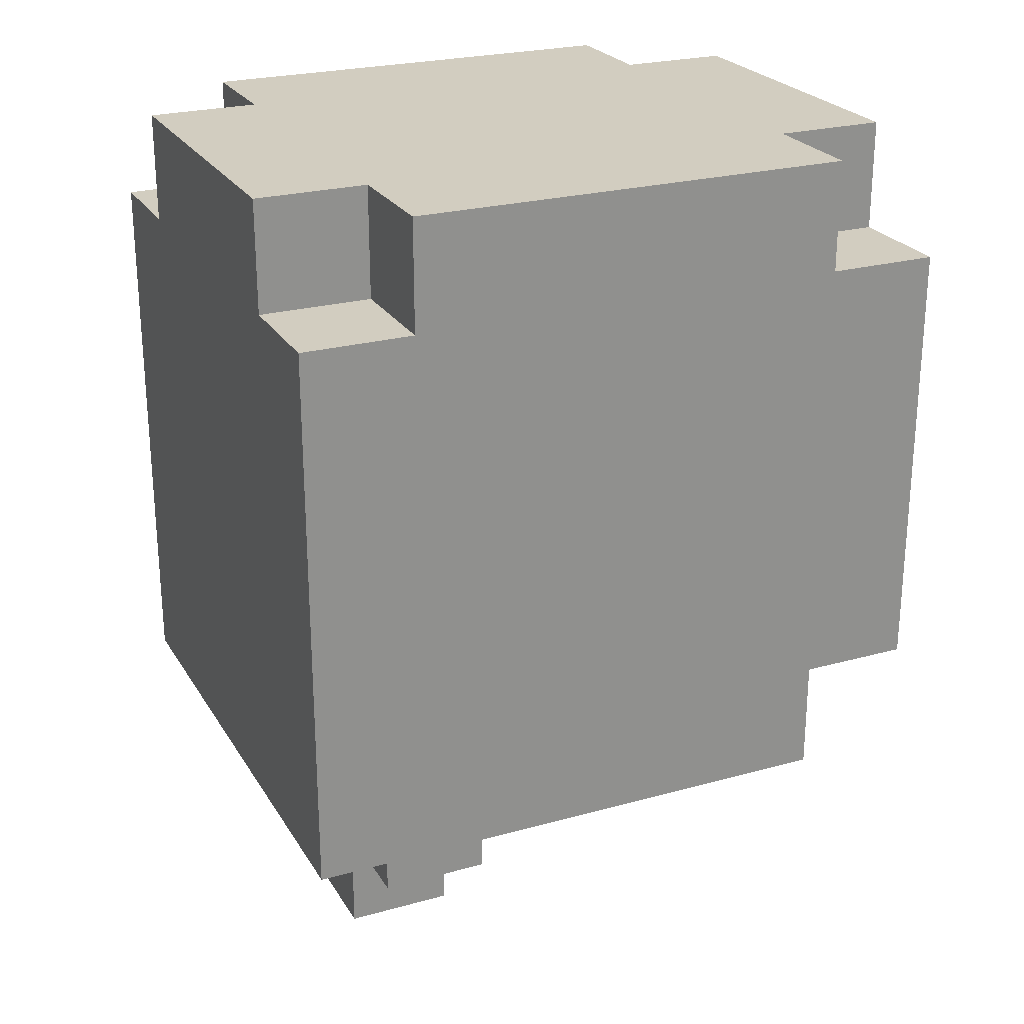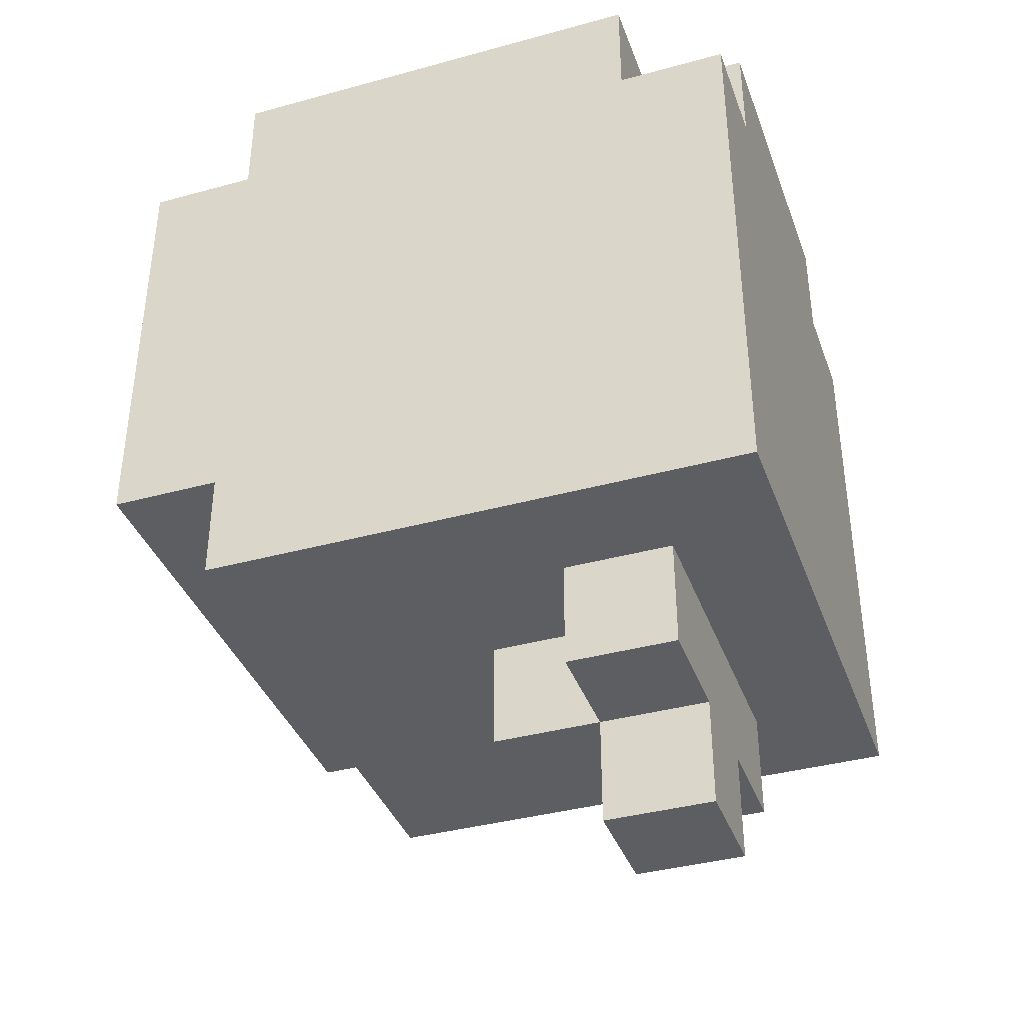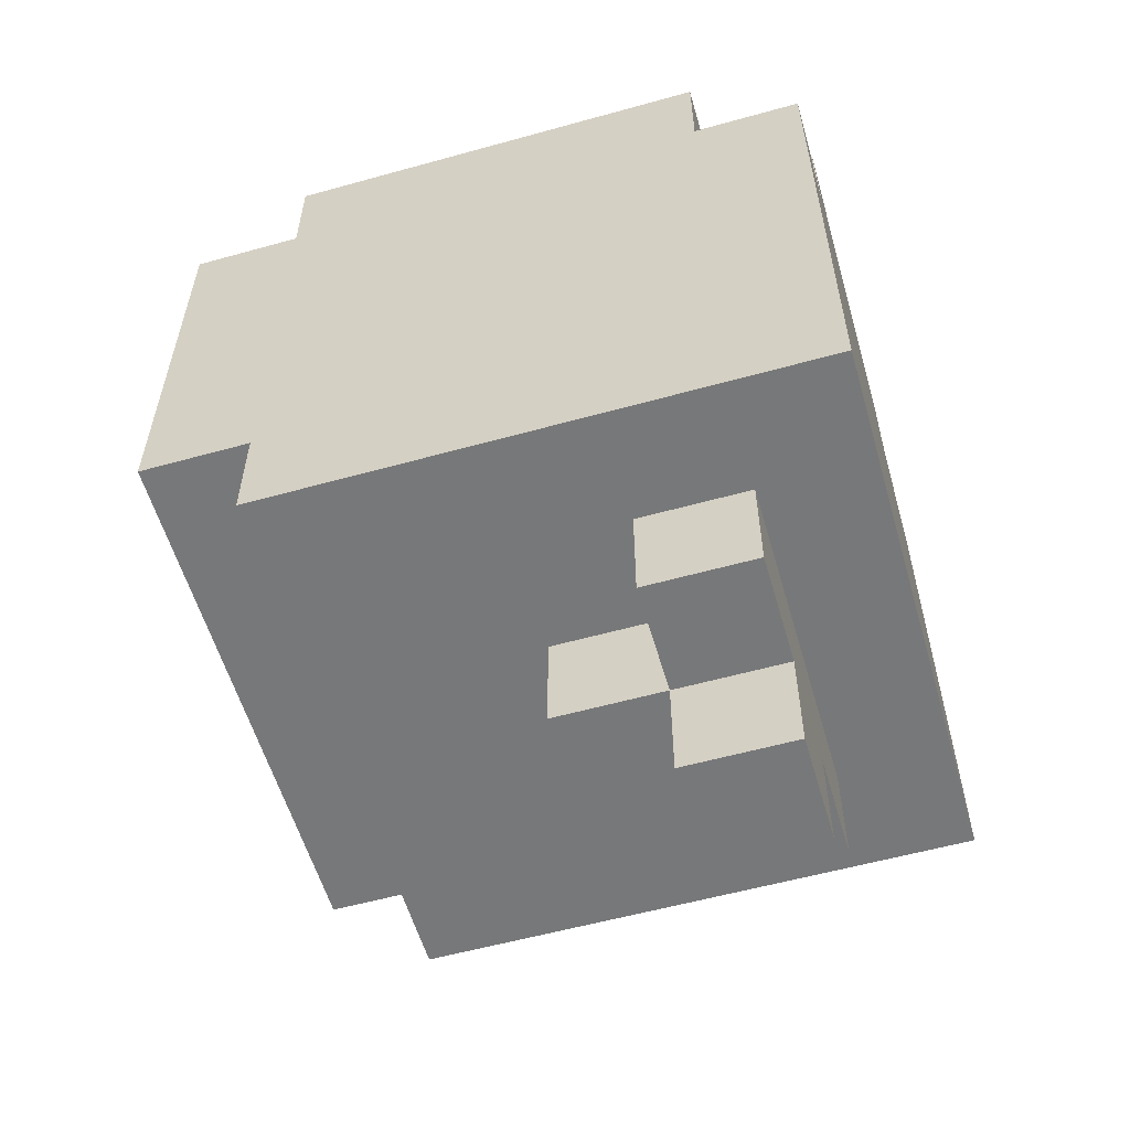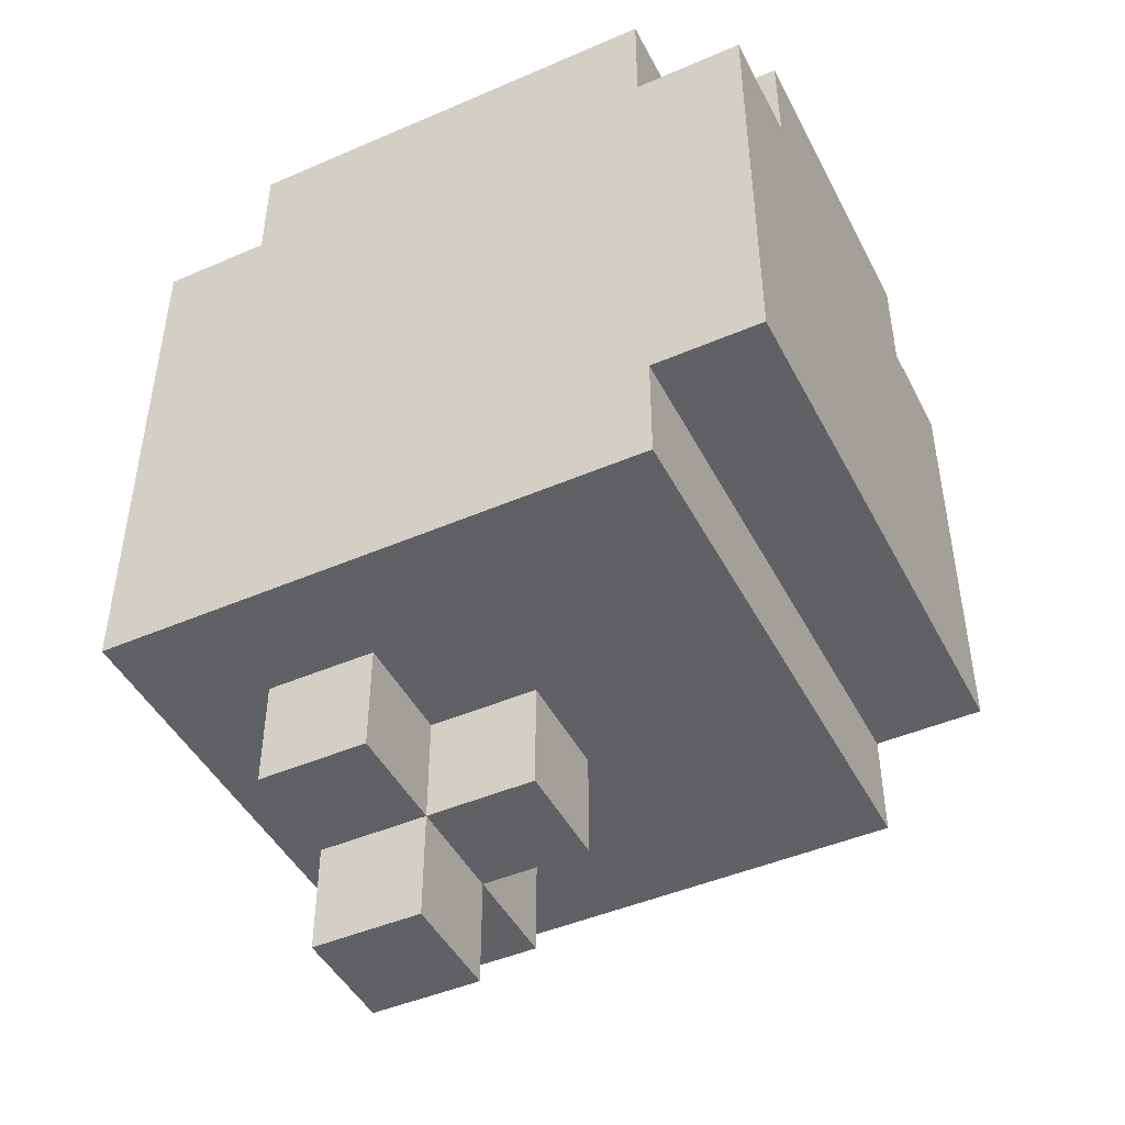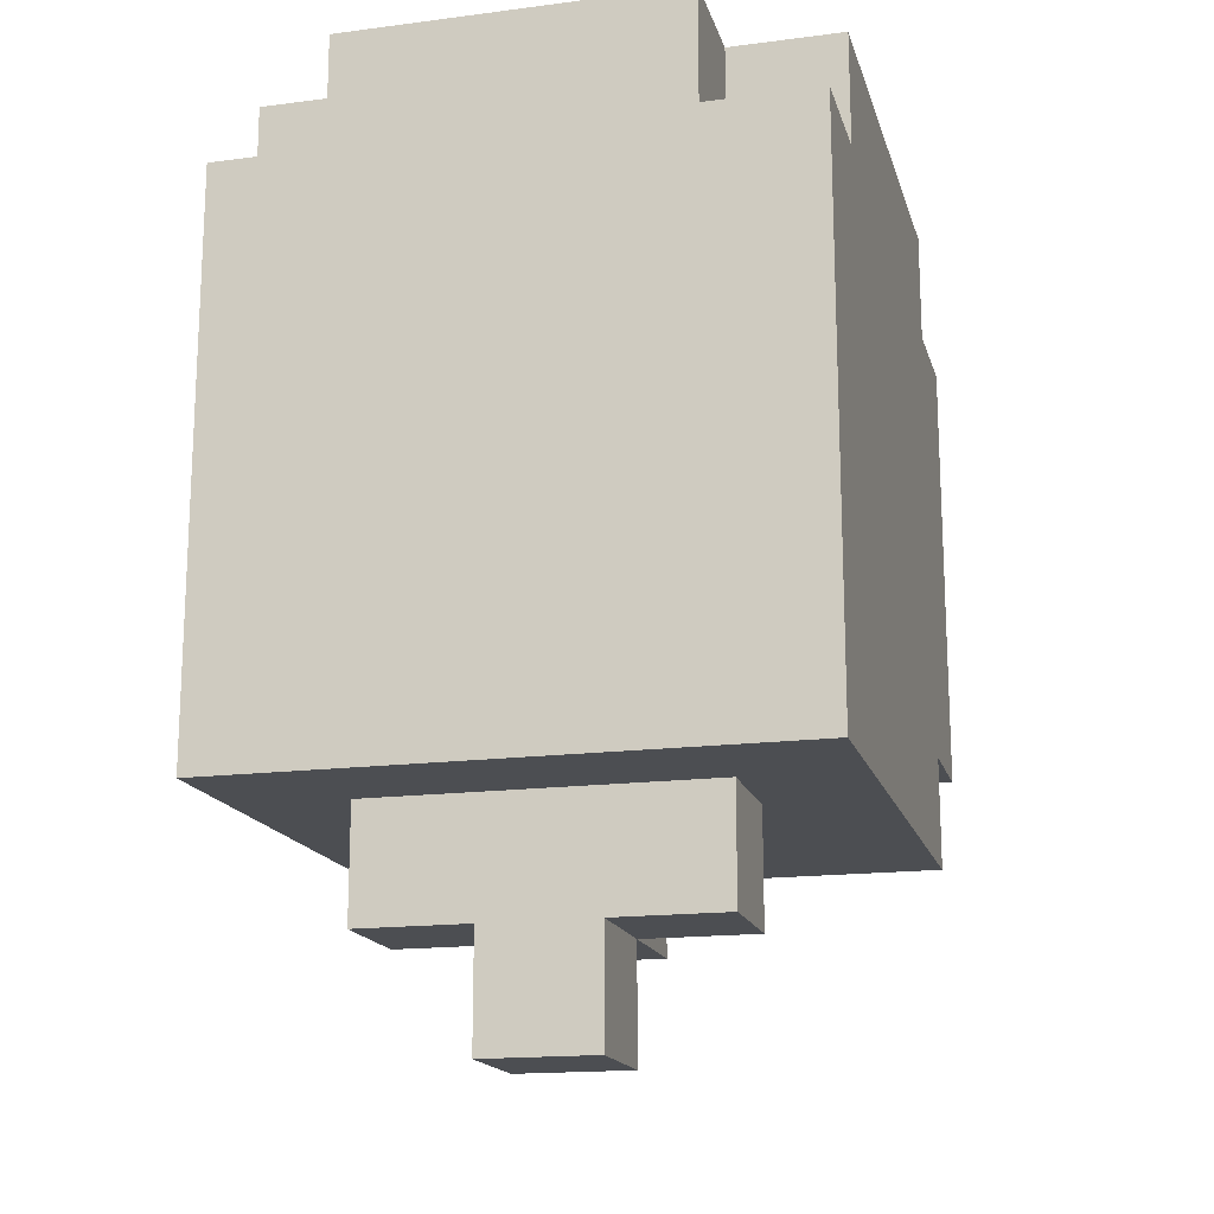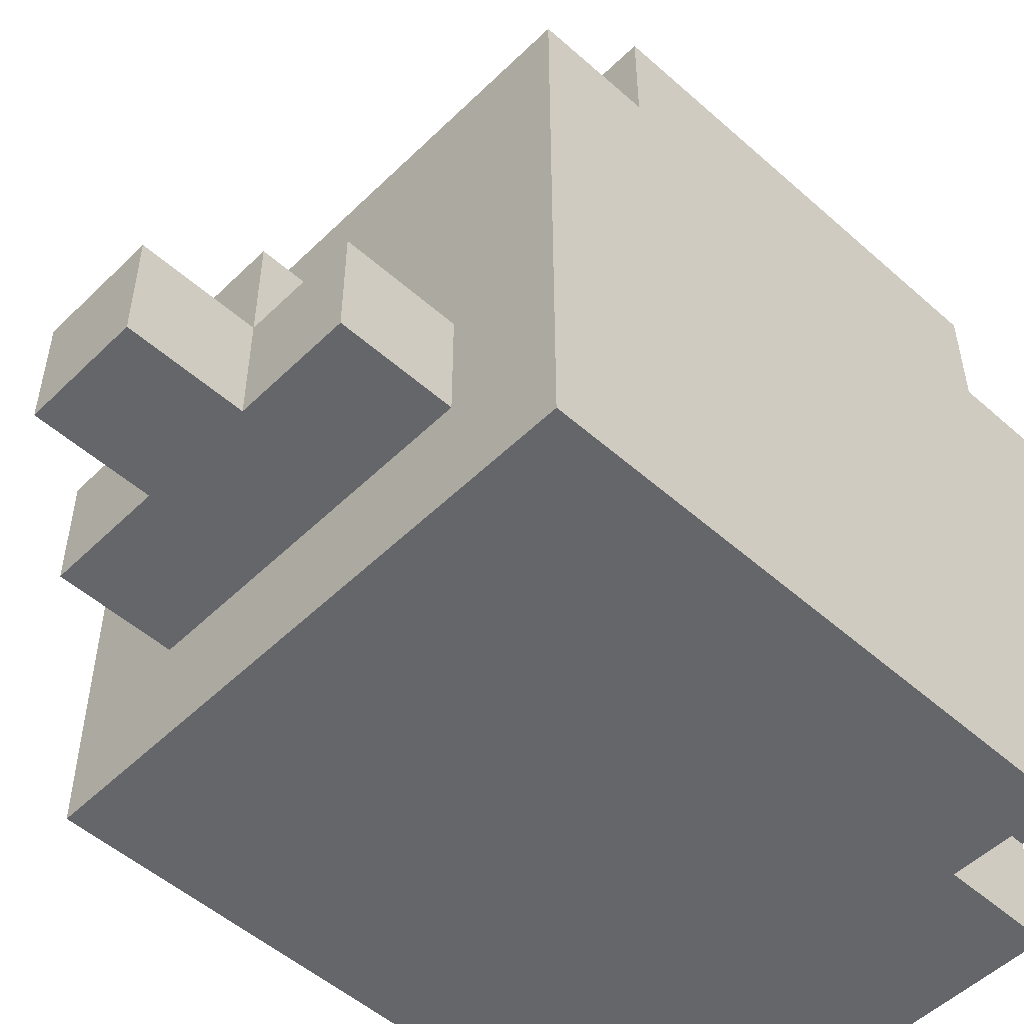
<metadata>
{"format":"obj","ext":"obj","renderer":"f3d","projection":"perspective","resolution":1024,"background":"white","views":[{"elev":24.6,"azim":65.6,"up":"+Z"},{"elev":-38.2,"azim":-70.9,"up":"+Z"},{"elev":-57.3,"azim":-73.9,"up":"+Z"},{"elev":-46.0,"azim":116.3,"up":"+Z"},{"elev":-16.7,"azim":14.6,"up":"+Z"},{"elev":-51.9,"azim":-133.7,"up":"+Y"}]}
</metadata>
<code>
o
v -0.2 -0.3 -0.2
v -0.2 -0.3 0.3
v -0.2 -0.2 0.3
v -0.2 -0.2 0.4
v -0.2 -0.1 0
v -0.2 -0.1 0.1
v -0.2 -0.1 0.2
v -0.2 0 0
v -0.2 0 0.1
v -0.2 0.1 0
v -0.2 0.1 0.2
v -0.2 0.2 -0.2
v -0.2 0.2 -0.1
v -0.2 0.2 0.3
v -0.2 0.2 0.4
v -0.2 0.3 -0.1
v -0.2 0.3 0.3
v -0.1 -0.3 0.3
v -0.1 -0.3 0.4
v -0.1 -0.2 -0.3
v -0.1 -0.2 -0.2
v -0.1 -0.2 0.3
v -0.1 -0.2 0.4
v -0.1 -0.1 -0.3
v -0.1 -0.1 -0.2
v -0.1 0.2 0.3
v -0.1 0.2 0.4
v -0.1 0.3 0.3
v -0.1 0.3 0.4
v 0 -0.2 -0.4
v 0 -0.2 -0.3
v 0 -0.1 -0.4
v 0 -0.1 -0.3
v 0 -0.1 -0.2
v 0 0 -0.3
v 0 0 -0.2
v 0.2 -0.2 -0.1
v 0.2 -0.2 0.3
v 0.2 -0.1 0
v 0.2 -0.1 0.1
v 0.2 -0.1 0.2
v 0.2 0 0
v 0.2 0 0.1
v 0.2 0.1 0
v 0.2 0.1 0.2
v 0.2 0.2 -0.1
v 0.2 0.2 0.3
v -0.1 -0.2 -0.1
v -0.1 -0.2 0.3
v -0.1 -0.1 0
v -0.1 -0.1 0.1
v -0.1 -0.1 0.2
v -0.1 0 0
v -0.1 0 0.1
v -0.1 0.1 0
v -0.1 0.1 0.2
v -0.1 0.2 -0.1
v -0.1 0.2 0.3
v 0.1 -0.2 -0.4
v 0.1 -0.2 -0.3
v 0.1 -0.1 -0.4
v 0.1 -0.1 -0.3
v 0.1 -0.1 -0.2
v 0.1 0 -0.3
v 0.1 0 -0.2
v 0.2 -0.3 0.3
v 0.2 -0.3 0.4
v 0.2 -0.2 -0.3
v 0.2 -0.2 -0.2
v 0.2 -0.2 0.3
v 0.2 -0.2 0.4
v 0.2 -0.1 -0.3
v 0.2 -0.1 -0.2
v 0.2 0.2 0.3
v 0.2 0.2 0.4
v 0.2 0.3 0.3
v 0.2 0.3 0.4
v 0.3 -0.3 -0.2
v 0.3 -0.3 0.3
v 0.3 -0.2 0.3
v 0.3 -0.2 0.4
v 0.3 -0.1 0
v 0.3 -0.1 0.1
v 0.3 -0.1 0.2
v 0.3 0 0
v 0.3 0 0.1
v 0.3 0.1 0
v 0.3 0.1 0.2
v 0.3 0.2 -0.2
v 0.3 0.2 -0.1
v 0.3 0.2 0.3
v 0.3 0.2 0.4
v 0.3 0.3 -0.1
v 0.3 0.3 0.3
v 0 -0.2 -0.4
v 0 -0.1 -0.4
v 0.1 -0.2 -0.4
v 0.1 -0.1 -0.4
v -0.1 -0.2 -0.3
v -0.1 -0.1 -0.3
v 0 -0.2 -0.3
v 0 -0.1 -0.3
v 0 0 -0.3
v 0.1 -0.2 -0.3
v 0.1 -0.1 -0.3
v 0.1 0 -0.3
v 0.2 -0.2 -0.3
v 0.2 -0.1 -0.3
v -0.2 -0.3 -0.2
v -0.2 0.2 -0.2
v -0.1 -0.2 -0.2
v -0.1 -0.1 -0.2
v 0 -0.1 -0.2
v 0 0 -0.2
v 0.1 -0.1 -0.2
v 0.1 0 -0.2
v 0.2 -0.2 -0.2
v 0.2 -0.1 -0.2
v 0.3 -0.3 -0.2
v 0.3 0.2 -0.2
v -0.2 0.2 -0.1
v -0.2 0.3 -0.1
v 0.3 0.2 -0.1
v 0.3 0.3 -0.1
v -0.1 -0.2 0.3
v -0.1 0.2 0.3
v 0.2 -0.2 0.3
v 0.2 0.2 0.3
v -0.1 -0.2 -0.1
v -0.1 0.2 -0.1
v 0.2 -0.2 -0.1
v 0.2 0.2 -0.1
v -0.2 -0.3 0.3
v -0.2 -0.2 0.3
v -0.2 0.2 0.3
v -0.2 0.3 0.3
v -0.1 -0.3 0.3
v -0.1 -0.2 0.3
v -0.1 0.2 0.3
v -0.1 0.3 0.3
v 0.2 -0.3 0.3
v 0.2 -0.2 0.3
v 0.2 0.2 0.3
v 0.2 0.3 0.3
v 0.3 -0.3 0.3
v 0.3 -0.2 0.3
v 0.3 0.2 0.3
v 0.3 0.3 0.3
v -0.2 -0.2 0.4
v -0.2 0.2 0.4
v -0.1 -0.3 0.4
v -0.1 -0.2 0.4
v -0.1 0.2 0.4
v -0.1 0.3 0.4
v 0.2 -0.3 0.4
v 0.2 -0.2 0.4
v 0.2 0.2 0.4
v 0.2 0.3 0.4
v 0.3 -0.2 0.4
v 0.3 0.2 0.4
v -0.2 -0.3 -0.2
v 0.3 -0.3 -0.2
v -0.2 -0.3 0.3
v -0.1 -0.3 0.3
v 0.2 -0.3 0.3
v 0.3 -0.3 0.3
v -0.1 -0.3 0.4
v 0.2 -0.3 0.4
v 0 -0.2 -0.4
v 0.1 -0.2 -0.4
v -0.1 -0.2 -0.3
v 0 -0.2 -0.3
v 0.1 -0.2 -0.3
v 0.2 -0.2 -0.3
v -0.1 -0.2 -0.2
v 0.2 -0.2 -0.2
v -0.2 -0.2 0.3
v -0.1 -0.2 0.3
v 0.2 -0.2 0.3
v 0.3 -0.2 0.3
v -0.2 -0.2 0.4
v -0.1 -0.2 0.4
v 0.2 -0.2 0.4
v 0.3 -0.2 0.4
v -0.1 0.2 -0.1
v 0.2 0.2 -0.1
v -0.1 0.2 0.3
v 0.2 0.2 0.3
v -0.1 -0.2 -0.1
v 0.2 -0.2 -0.1
v -0.1 -0.2 0.3
v 0.2 -0.2 0.3
v 0 -0.1 -0.4
v 0.1 -0.1 -0.4
v -0.1 -0.1 -0.3
v 0 -0.1 -0.3
v 0.1 -0.1 -0.3
v 0.2 -0.1 -0.3
v -0.1 -0.1 -0.2
v 0 -0.1 -0.2
v 0.1 -0.1 -0.2
v 0.2 -0.1 -0.2
v 0 0 -0.3
v 0.1 0 -0.3
v 0 0 -0.2
v 0.1 0 -0.2
v -0.2 0.2 -0.2
v 0.3 0.2 -0.2
v -0.2 0.2 -0.1
v 0.3 0.2 -0.1
v -0.2 0.2 0.3
v -0.1 0.2 0.3
v 0.2 0.2 0.3
v 0.3 0.2 0.3
v -0.2 0.2 0.4
v -0.1 0.2 0.4
v 0.2 0.2 0.4
v 0.3 0.2 0.4
v -0.2 0.3 -0.1
v 0.3 0.3 -0.1
v -0.2 0.3 0.3
v -0.1 0.3 0.3
v 0.2 0.3 0.3
v 0.3 0.3 0.3
v -0.1 0.3 0.4
v 0.2 0.3 0.4
f 1 2 3
f 1 3 5
f 3 4 5
f 5 4 6
f 6 4 7
f 1 5 8
f 5 6 8
f 6 7 9
f 8 6 9
f 1 8 10
f 8 9 10
f 7 4 11
f 10 9 11
f 9 7 11
f 1 10 12
f 10 11 12
f 12 11 13
f 11 4 14
f 13 11 14
f 14 4 15
f 13 14 16
f 16 14 17
f 18 19 22
f 22 19 23
f 20 21 24
f 24 21 25
f 26 27 28
f 28 27 29
f 30 31 32
f 32 31 33
f 33 34 35
f 35 34 36
f 37 38 39
f 39 38 40
f 40 38 41
f 37 39 42
f 39 40 42
f 40 41 43
f 42 40 43
f 37 42 44
f 42 43 44
f 41 38 45
f 44 43 45
f 43 41 45
f 37 44 46
f 44 45 46
f 45 38 47
f 46 45 47
f 50 49 48
f 51 49 50
f 52 49 51
f 53 50 48
f 53 51 50
f 54 52 51
f 54 51 53
f 55 53 48
f 55 54 53
f 56 49 52
f 56 54 55
f 56 52 54
f 57 55 48
f 57 56 55
f 58 49 56
f 58 56 57
f 61 60 59
f 62 60 61
f 64 63 62
f 65 63 64
f 70 67 66
f 71 67 70
f 72 69 68
f 73 69 72
f 76 75 74
f 77 75 76
f 80 79 78
f 82 80 78
f 82 81 80
f 83 81 82
f 84 81 83
f 85 82 78
f 85 83 82
f 86 84 83
f 86 83 85
f 87 85 78
f 87 86 85
f 88 81 84
f 88 86 87
f 88 84 86
f 89 87 78
f 89 88 87
f 90 88 89
f 91 81 88
f 91 88 90
f 92 81 91
f 93 91 90
f 94 91 93
f 95 96 97
f 97 96 98
f 99 100 101
f 101 100 102
f 102 103 105
f 105 103 106
f 104 105 107
f 107 105 108
f 109 110 111
f 111 110 112
f 112 110 113
f 113 110 114
f 114 110 116
f 109 111 117
f 115 116 118
f 109 117 119
f 117 118 119
f 118 116 120
f 119 118 120
f 116 110 120
f 121 122 123
f 123 122 124
f 125 126 127
f 127 126 128
f 131 130 129
f 132 130 131
f 137 134 133
f 138 134 137
f 139 136 135
f 140 136 139
f 145 142 141
f 146 142 145
f 147 144 143
f 148 144 147
f 152 150 149
f 153 150 152
f 155 152 151
f 155 154 153
f 155 153 152
f 156 154 155
f 157 154 156
f 158 154 157
f 159 157 156
f 160 157 159
f 161 162 163
f 163 162 164
f 164 162 165
f 165 162 166
f 164 165 167
f 167 165 168
f 169 170 172
f 172 170 173
f 171 172 175
f 173 174 175
f 172 173 175
f 175 174 176
f 177 178 181
f 181 178 182
f 179 180 183
f 183 180 184
f 185 186 187
f 187 186 188
f 191 190 189
f 192 190 191
f 196 194 193
f 197 194 196
f 199 196 195
f 200 196 199
f 201 198 197
f 202 198 201
f 205 204 203
f 206 204 205
f 209 208 207
f 210 208 209
f 215 212 211
f 216 212 215
f 217 214 213
f 218 214 217
f 221 220 219
f 222 220 221
f 223 220 222
f 224 220 223
f 225 223 222
f 226 223 225

</code>
